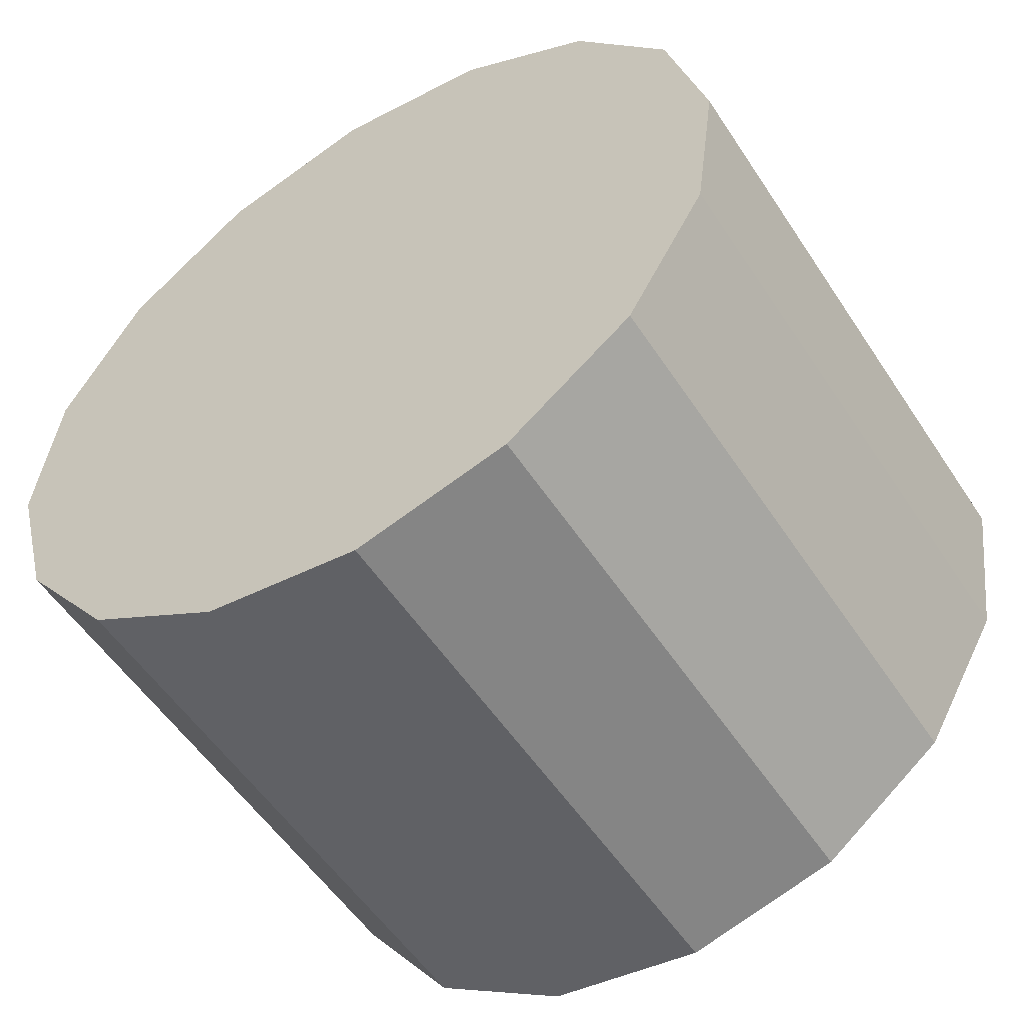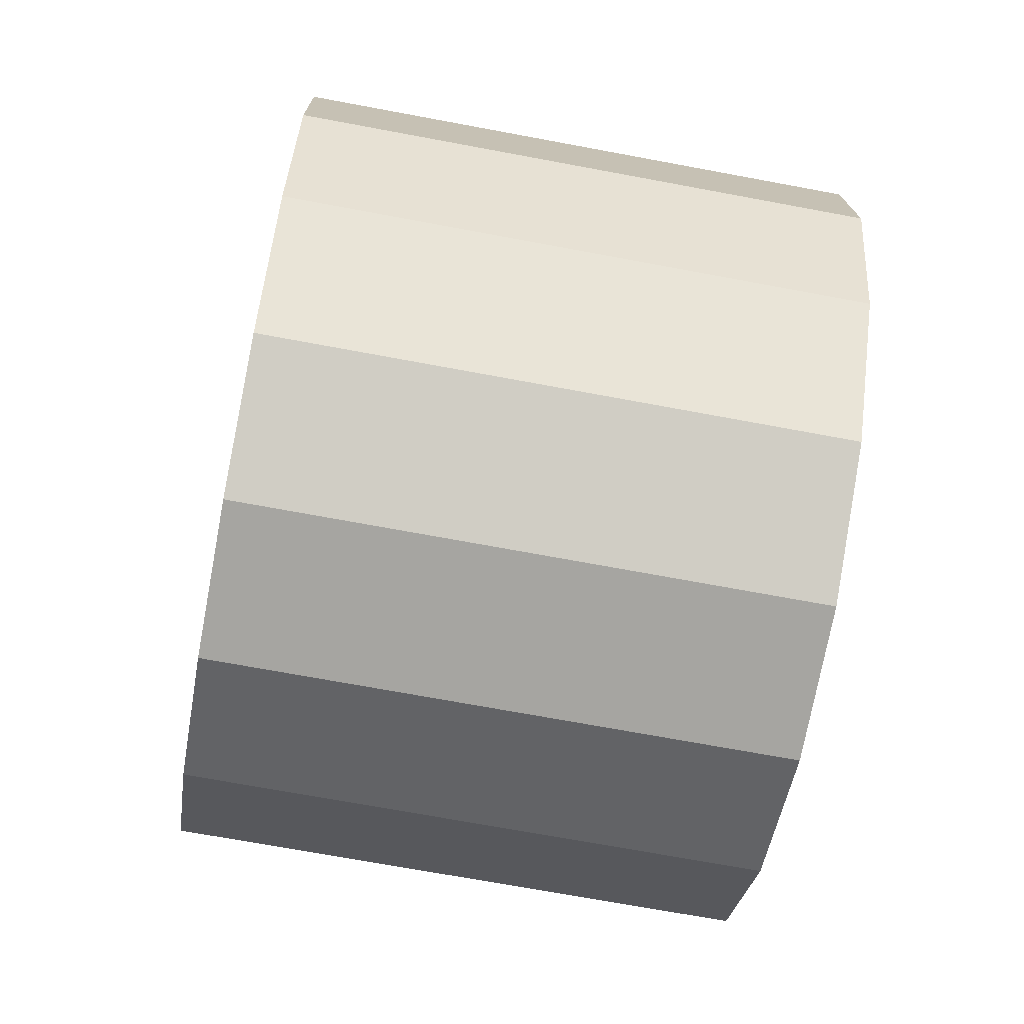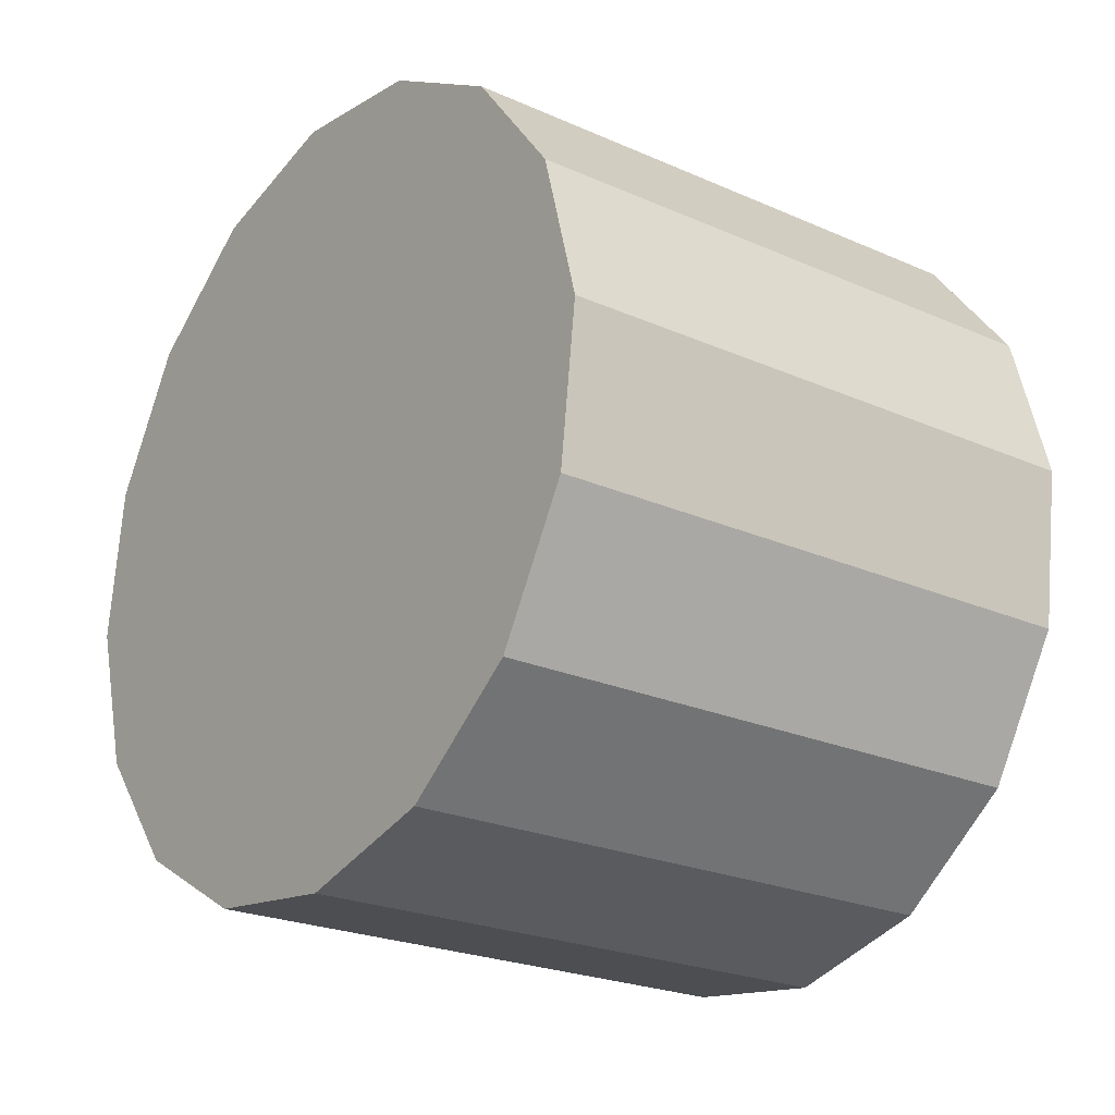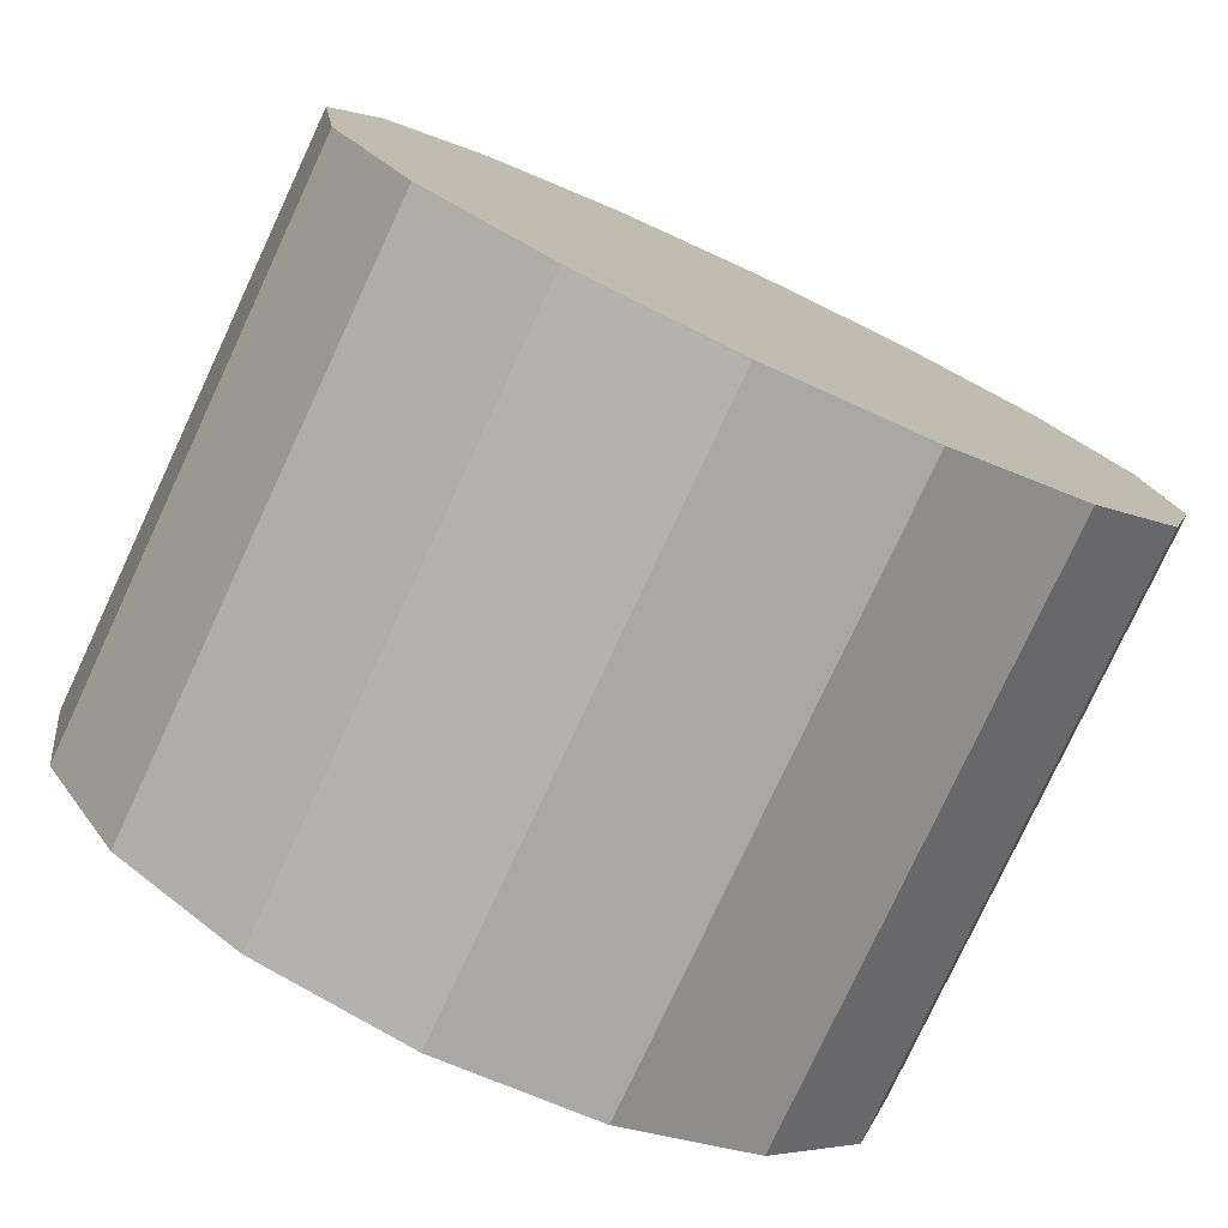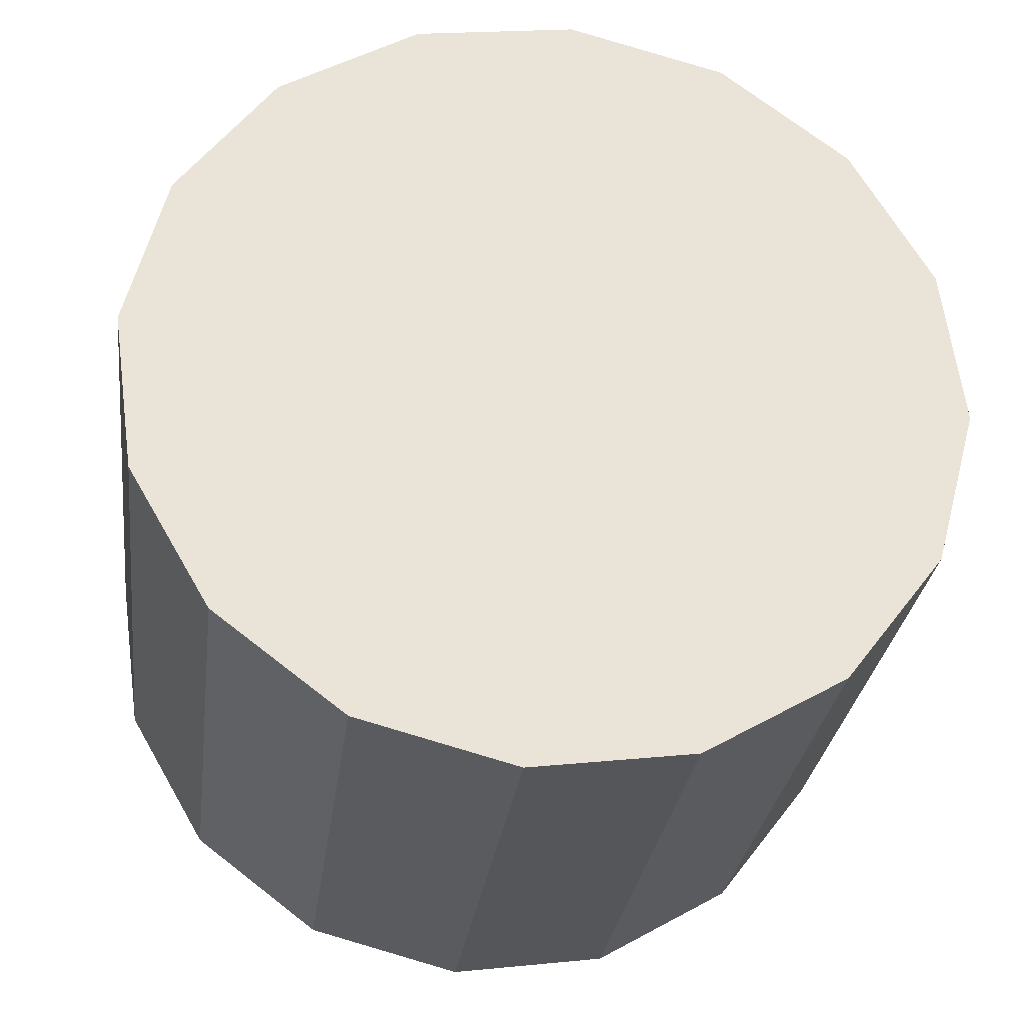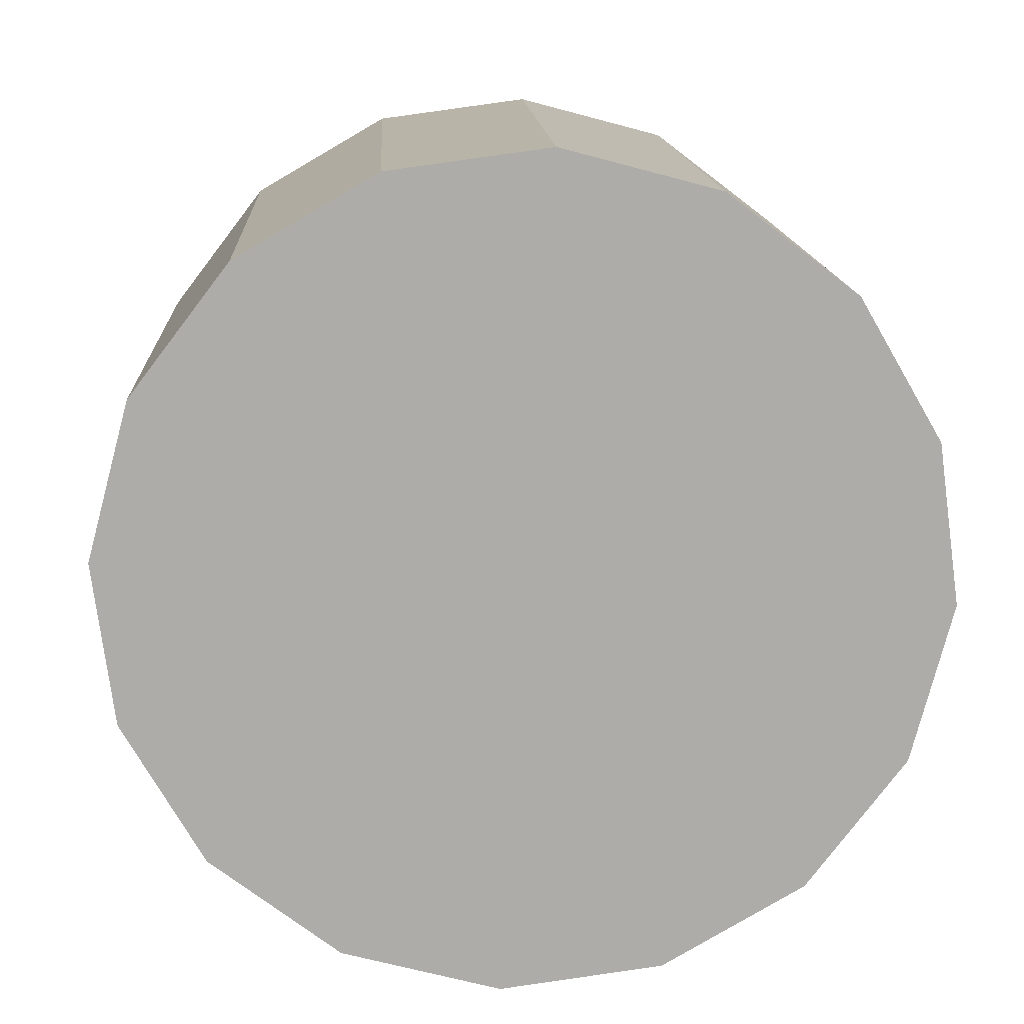
<metadata>
{"format":"obj","ext":"obj","renderer":"f3d","projection":"perspective","resolution":1024,"background":"white","views":[{"elev":-53.6,"azim":116.5,"up":"+Y"},{"elev":75.9,"azim":-171.3,"up":"+Z"},{"elev":-32.6,"azim":-37.1,"up":"+Z"},{"elev":-77.8,"azim":-120.9,"up":"+Y"},{"elev":-27.8,"azim":-102.9,"up":"+Y"},{"elev":13.6,"azim":-98.7,"up":"+Y"}]}
</metadata>
<code>
o Cylinder.017_Cylinder.1806
v 0.4997 -1.879 2.019
v -1.49 -1.874 1.813
v 0.5329 -2.311 1.69
v -1.457 -2.307 1.485
v 0.5808 -2.584 1.222
v -1.409 -2.58 1.016
v 0.6362 -2.657 0.685
v -1.353 -2.653 0.4792
v 0.6906 -2.517 0.1617
v -1.299 -2.513 -0.04418
v 0.7358 -2.186 -0.2686
v -1.254 -2.182 -0.4745
v 0.7649 -1.715 -0.5403
v -1.224 -1.711 -0.7461
v 0.7734 -1.176 -0.612
v -1.216 -1.172 -0.8178
v 0.7601 -0.6494 -0.4728
v -1.229 -0.6453 -0.6786
v 0.7269 -0.2167 -0.1439
v -1.262 -0.2127 -0.3497
v 0.679 0.05648 0.3246
v -1.31 0.06054 0.1188
v 0.6236 0.1287 0.8614
v -1.366 0.1327 0.6556
v 0.5692 -0.01115 1.385
v -1.42 -0.007095 1.179
v 0.524 -0.3417 1.815
v -1.465 -0.3377 1.609
v 0.4949 -0.8127 2.087
v -1.494 -0.8086 1.881
v 0.4864 -1.352 2.158
v -1.503 -1.348 1.953
f 2 3 1
f 4 5 3
f 6 7 5
f 8 9 7
f 10 11 9
f 12 13 11
f 14 15 13
f 16 17 15
f 18 19 17
f 20 21 19
f 22 23 21
f 24 25 23
f 25 28 27
f 28 29 27
f 22 14 6
f 30 31 29
f 32 1 31
f 15 23 31
f 2 4 3
f 4 6 5
f 6 8 7
f 8 10 9
f 10 12 11
f 12 14 13
f 14 16 15
f 16 18 17
f 18 20 19
f 20 22 21
f 22 24 23
f 24 26 25
f 25 26 28
f 28 30 29
f 6 4 2
f 2 32 30
f 30 28 22
f 28 26 22
f 26 24 22
f 22 20 18
f 18 16 14
f 14 12 10
f 10 8 14
f 8 6 14
f 6 2 30
f 22 18 14
f 6 30 22
f 30 32 31
f 32 2 1
f 31 1 3
f 3 5 31
f 5 7 31
f 7 9 11
f 11 13 7
f 13 15 7
f 15 17 23
f 17 19 23
f 19 21 23
f 23 25 27
f 27 29 31
f 23 27 31
f 31 7 15

</code>
